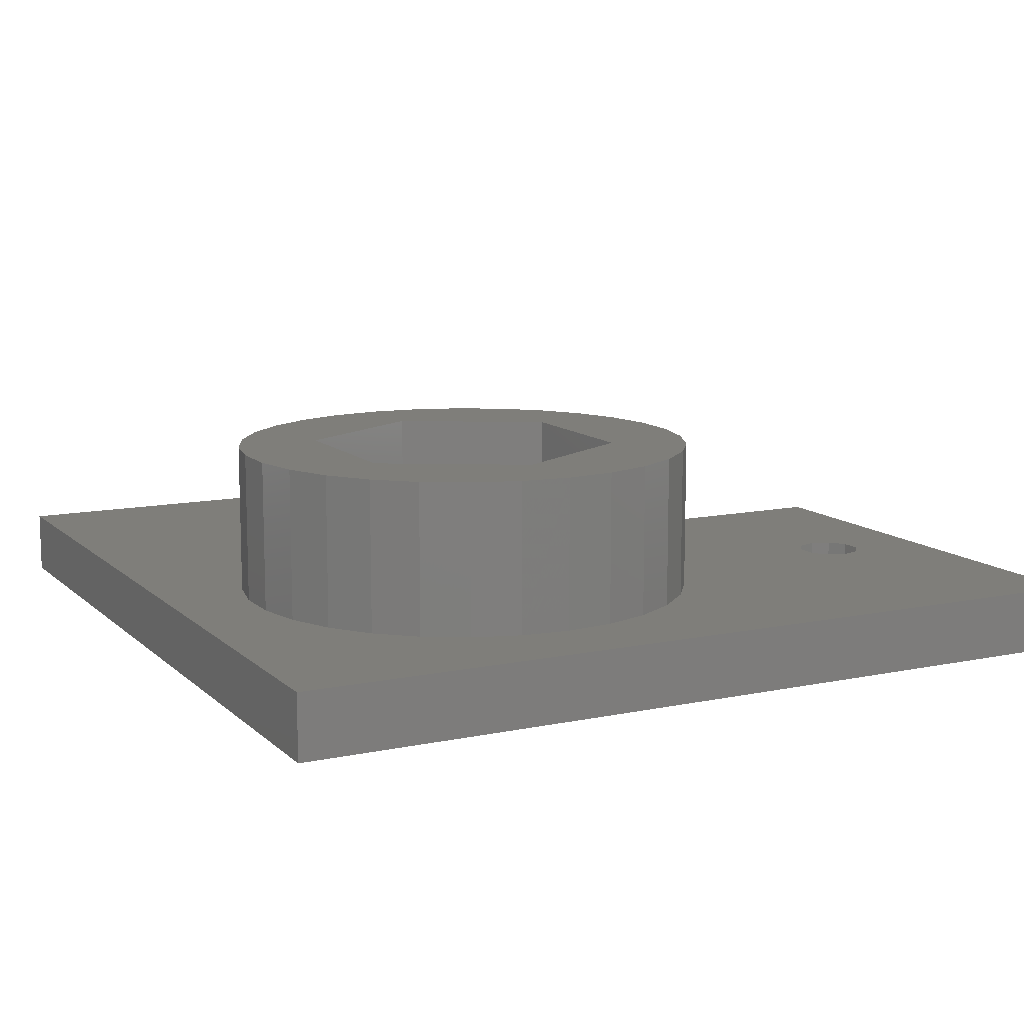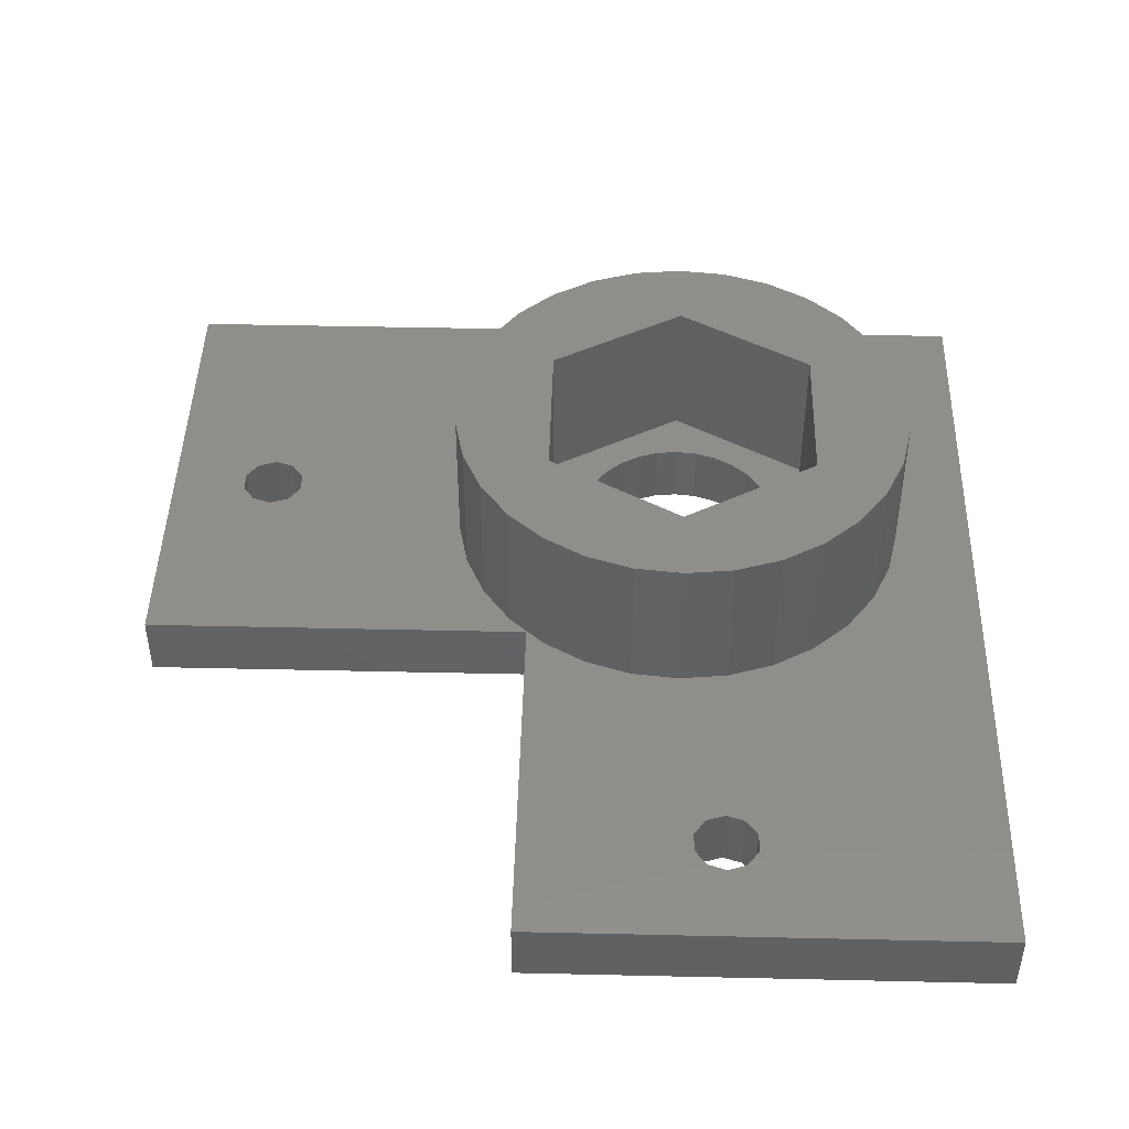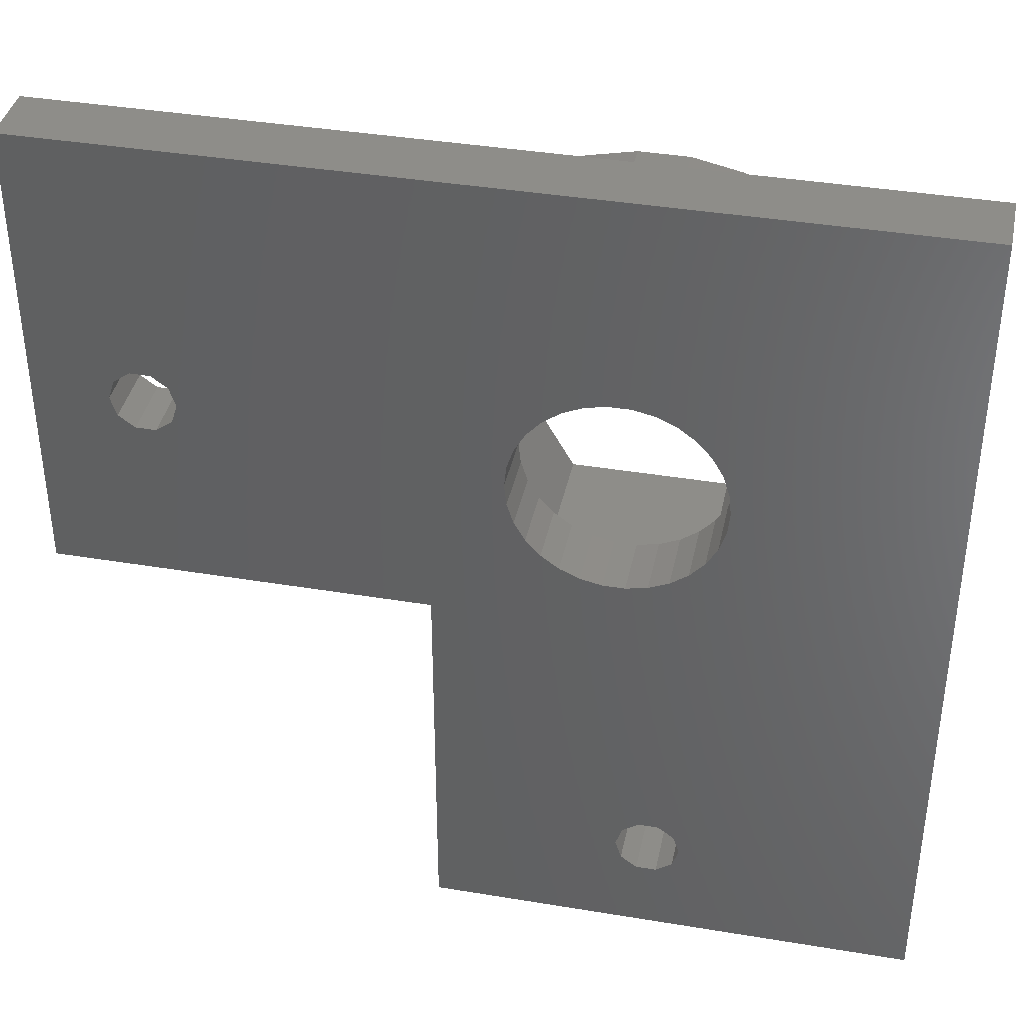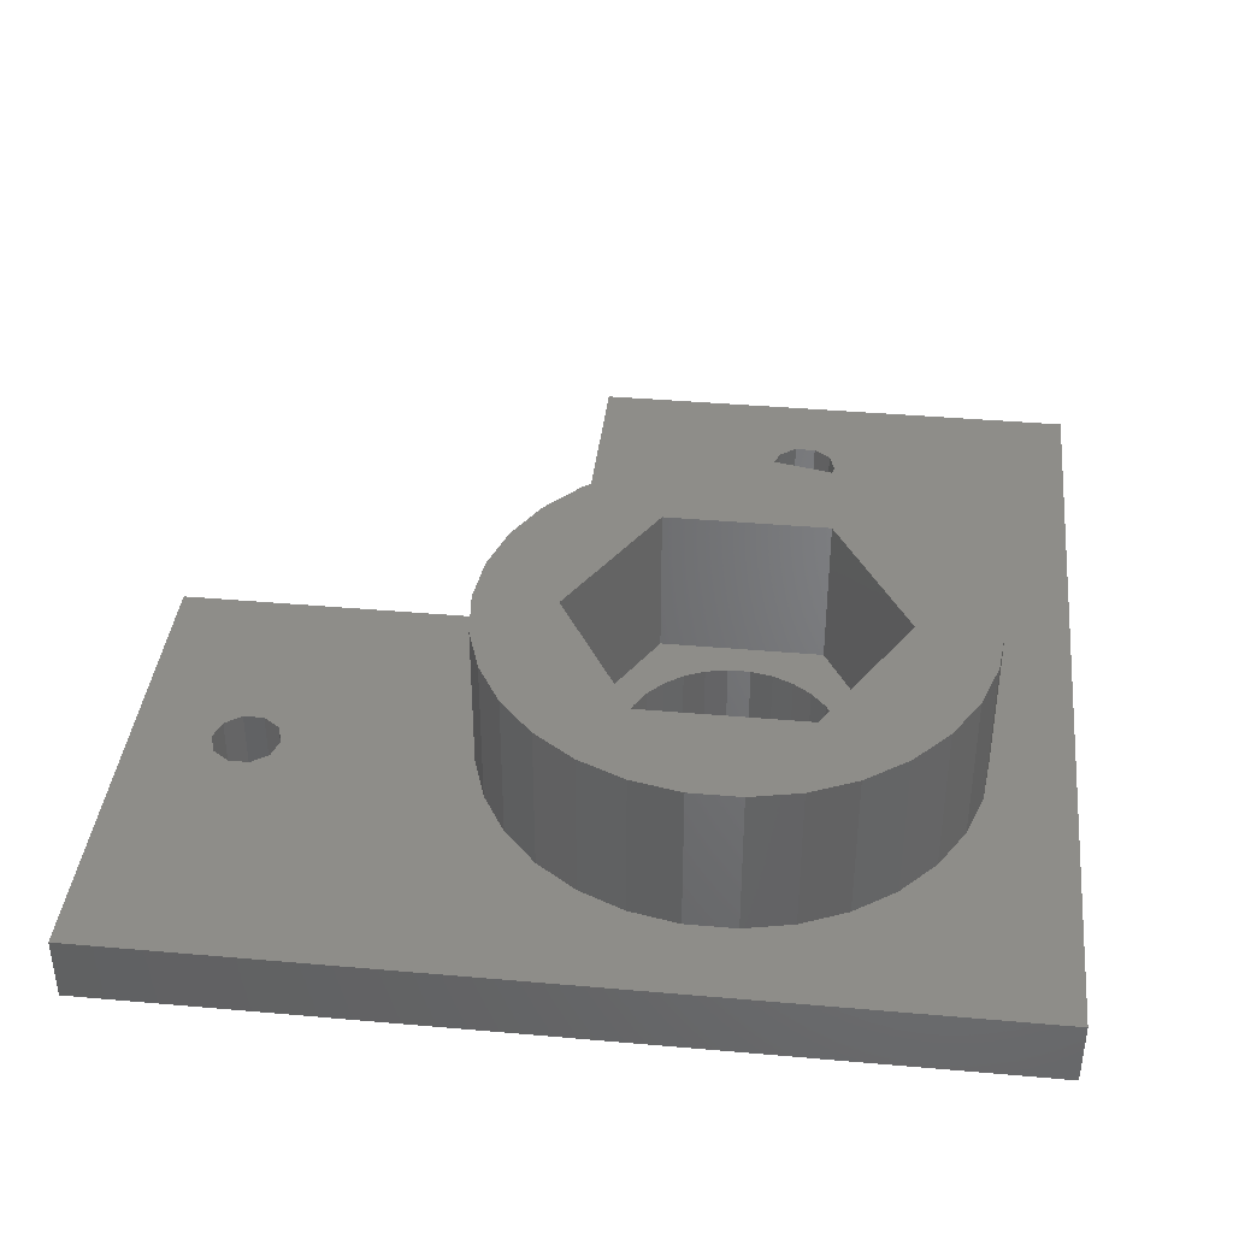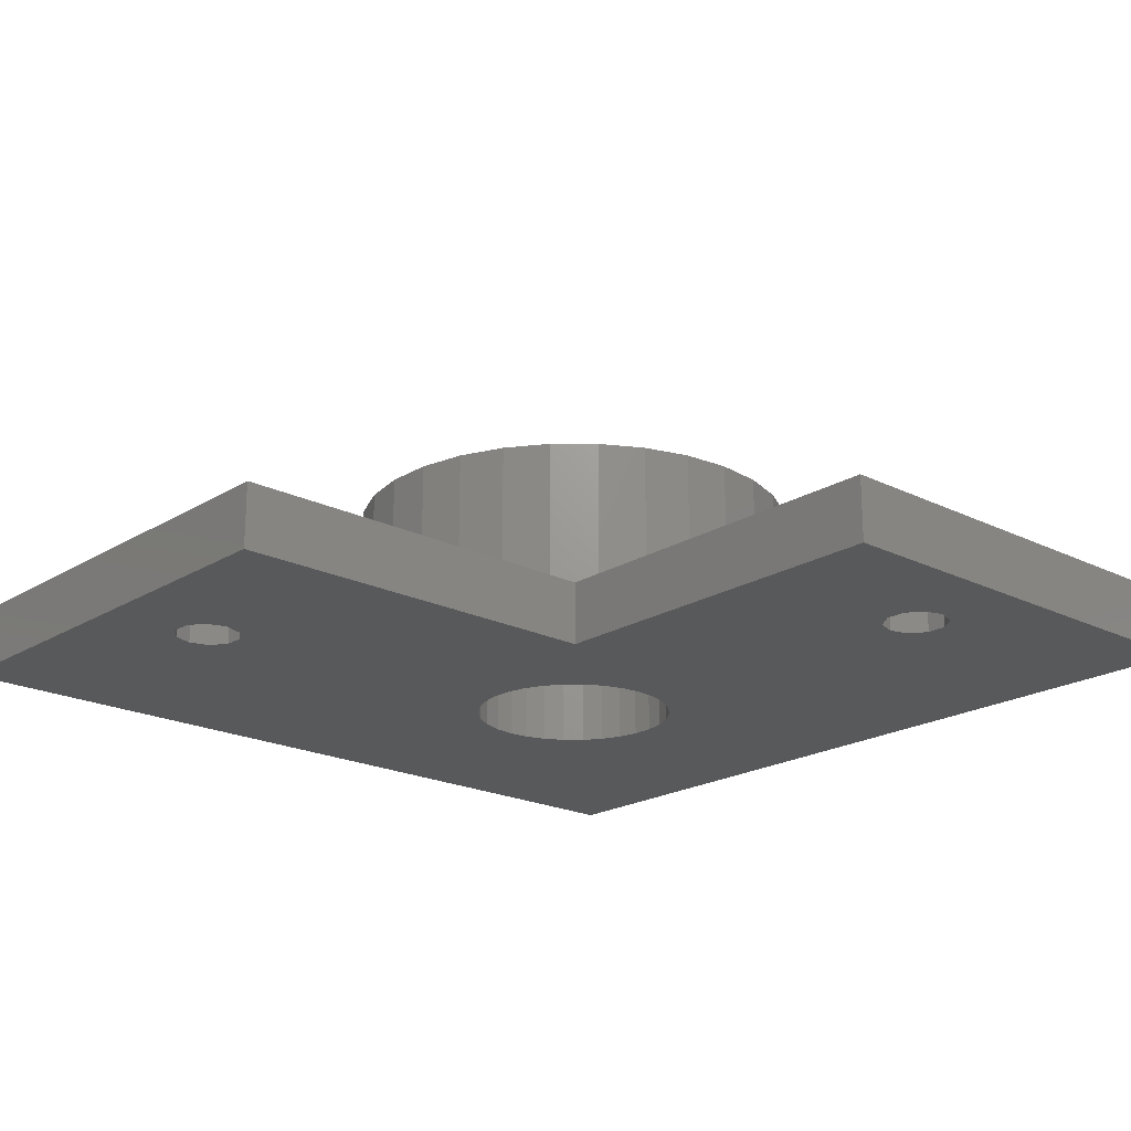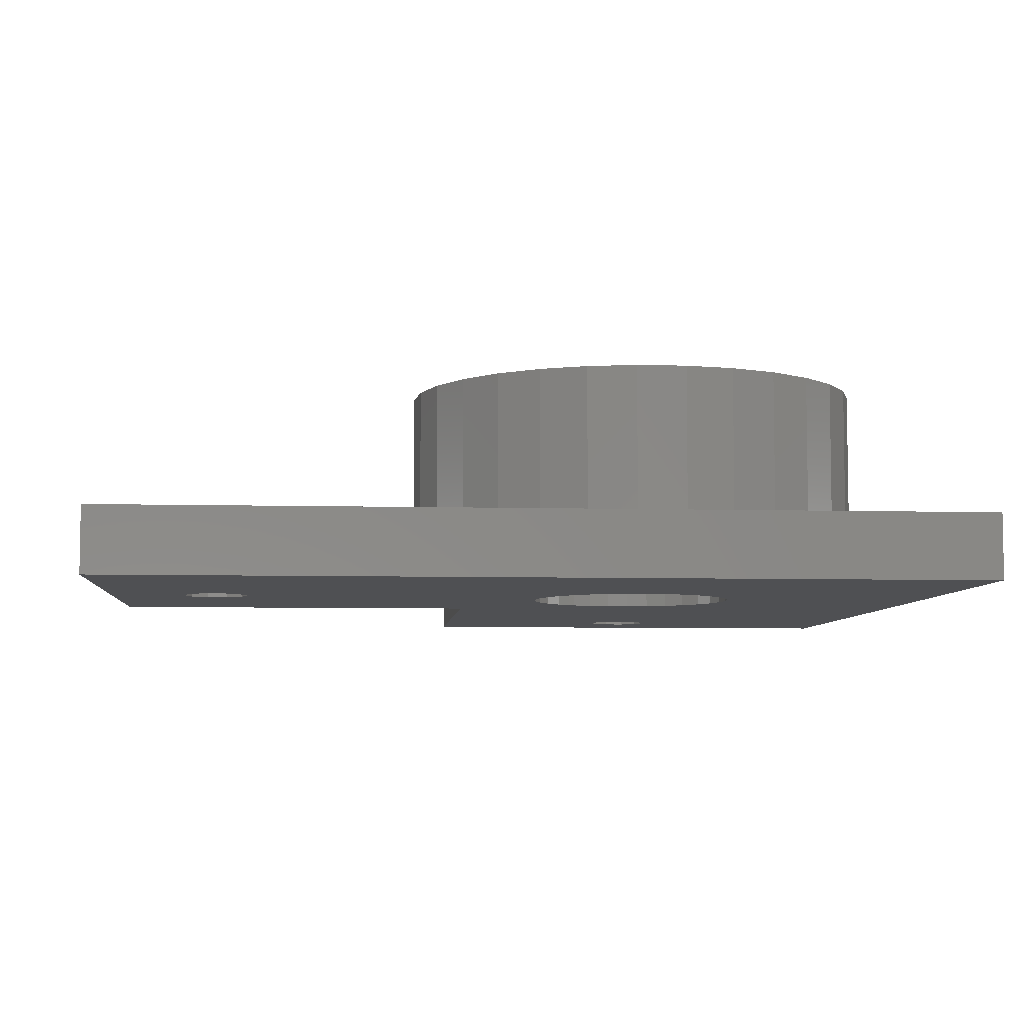
<metadata>
{"format":"stl","ext":"stl","renderer":"f3d","projection":"perspective","resolution":1024,"background":"white","views":[{"elev":11.4,"azim":-117.1,"up":"+Z"},{"elev":45.2,"azim":91.5,"up":"+Z"},{"elev":39.0,"azim":-168.2,"up":"+Y"},{"elev":38.9,"azim":-173.7,"up":"+Z"},{"elev":-20.5,"azim":48.0,"up":"+Z"},{"elev":-6.2,"azim":175.3,"up":"+Z"}]}
</metadata>
<code>
# stl→obj: 184 verts, 376 faces
v 0 0 0
v 0 0 3
v 0 40 0
v 0 40 3
v 22.6 0 0
v 22.6 0 3
v 13.71 5.882 0
v 16.9 29.66 0
v 40 40 0
v 36.5 27.5 0
v 40 18.25 0
v 33.79 28.38 0
v 22.6 18.25 0
v 9.805 24.5 0
v 9.7 25.5 0
v 10.62 28.32 0
v 11.29 29.07 0
v 10.12 23.55 0
v 10.62 22.68 0
v 12.1 21.34 0
v 11.29 21.93 0
v 15 20.73 0
v 14 20.73 0
v 13.02 20.93 0
v 17.71 21.93 0
v 16.9 21.34 0
v 15.98 20.93 0
v 12.96 3.573 0
v 12.04 3.573 0
v 18.38 22.68 0
v 15.98 30.07 0
v 18.89 23.55 0
v 12.1 29.66 0
v 19.2 24.5 0
v 13.02 30.07 0
v 19.3 25.5 0
v 19.2 26.5 0
v 14 30.27 0
v 18.89 27.45 0
v 15 30.27 0
v 18.38 28.32 0
v 17.71 29.07 0
v 10.12 27.45 0
v 9.805 26.5 0
v 11 5 0
v 11.29 4.118 0
v 13.71 4.118 0
v 36.21 28.38 0
v 12.96 6.427 0
v 12.04 6.427 0
v 14 5 0
v 11.29 5.882 0
v 34.54 28.93 0
v 35.46 28.93 0
v 34.54 26.07 0
v 35.46 26.07 0
v 36.21 26.62 0
v 33.5 27.5 0
v 33.79 26.62 0
v 40 40 3
v 12.04 3.573 3
v 25.38 25.5 3
v 25.14 23.24 3
v 40 18.25 3
v 11 5 3
v 11.29 5.882 3
v 9.062 16.08 3
v 3.863 23.24 3
v 11.14 15.16 3
v 3.625 25.5 3
v 3.863 27.76 3
v 5.702 31.89 3
v 7.223 33.58 3
v 4.565 29.92 3
v 13.36 14.68 3
v 9.062 34.92 3
v 11.14 35.84 3
v 15.64 14.68 3
v 13.36 36.32 3
v 15.64 36.32 3
v 21.78 33.58 3
v 23.3 31.89 3
v 24.43 29.92 3
v 25.14 27.76 3
v 17.86 35.84 3
v 19.94 34.92 3
v 33.79 26.62 3
v 24.43 21.08 3
v 23.3 19.11 3
v 22.6 18.25 3
v 21.78 17.42 3
v 19.94 16.08 3
v 17.86 15.16 3
v 7.223 17.42 3
v 5.702 19.11 3
v 4.565 21.08 3
v 33.79 28.38 3
v 34.54 28.93 3
v 11.29 4.118 3
v 13.71 5.882 3
v 14 5 3
v 12.96 3.573 3
v 13.71 4.118 3
v 12.04 6.427 3
v 12.96 6.427 3
v 34.54 26.07 3
v 33.5 27.5 3
v 35.46 28.93 3
v 36.5 27.5 3
v 36.21 26.62 3
v 36.21 28.38 3
v 35.46 26.07 3
v 9.805 26.5 3
v 9.7 25.5 3
v 9.805 24.5 3
v 10.12 27.45 3
v 10.62 28.32 3
v 11.29 29.07 3
v 12.1 29.66 3
v 13.02 30.07 3
v 14 30.27 3
v 15 30.27 3
v 15.98 30.07 3
v 16.9 29.66 3
v 17.71 29.07 3
v 18.38 28.32 3
v 18.89 27.45 3
v 19.2 26.5 3
v 19.3 25.5 3
v 19.2 24.5 3
v 18.89 23.55 3
v 18.38 22.68 3
v 17.71 21.93 3
v 16.9 21.34 3
v 15.98 20.93 3
v 15 20.73 3
v 14 20.73 3
v 13.02 20.93 3
v 12.1 21.34 3
v 11.29 21.93 3
v 10.62 22.68 3
v 10.12 23.55 3
v 3.625 25.5 10
v 3.863 23.24 10
v 4.565 21.08 10
v 5.702 19.11 10
v 7.223 17.42 10
v 9.062 16.08 10
v 11.14 15.16 10
v 13.36 14.68 10
v 15.64 14.68 10
v 17.86 15.16 10
v 19.94 16.08 10
v 21.78 17.42 10
v 23.3 19.11 10
v 24.43 21.08 10
v 25.14 23.24 10
v 25.38 25.5 10
v 25.14 27.76 10
v 24.43 29.92 10
v 23.3 31.89 10
v 21.78 33.58 10
v 19.94 34.92 10
v 17.86 35.84 10
v 15.64 36.32 10
v 13.36 36.32 10
v 11.14 35.84 10
v 9.062 34.92 10
v 7.223 33.58 10
v 5.702 31.89 10
v 4.565 29.92 10
v 3.863 27.76 10
v 18.12 19.22 3
v 21.75 25.5 3
v 10.88 19.22 3
v 18.12 31.78 3
v 10.88 31.78 3
v 7.25 25.5 3
v 10.88 19.22 10
v 10.88 31.78 10
v 18.12 31.78 10
v 21.75 25.5 10
v 18.12 19.22 10
v 7.25 25.5 10
f 1 2 3
f 3 2 4
f 2 1 5
f 6 2 5
f 7 3 5
f 8 3 9
f 10 9 11
f 12 13 9
f 14 3 15
f 16 3 17
f 18 3 14
f 5 3 18
f 5 18 19
f 20 5 21
f 22 13 23
f 5 20 24
f 5 24 13
f 24 23 13
f 25 13 26
f 22 27 13
f 27 26 13
f 28 5 29
f 30 13 25
f 31 3 8
f 13 30 9
f 30 32 9
f 17 3 33
f 32 34 9
f 33 3 35
f 34 36 9
f 36 37 9
f 35 3 38
f 37 39 9
f 38 3 40
f 39 41 9
f 40 3 31
f 41 42 9
f 42 8 9
f 43 3 16
f 44 3 43
f 15 3 44
f 1 3 45
f 1 45 46
f 1 46 29
f 1 29 5
f 47 5 28
f 48 9 10
f 49 3 7
f 50 3 49
f 47 51 5
f 51 7 5
f 52 3 50
f 45 3 52
f 21 5 19
f 53 9 54
f 54 9 48
f 55 56 11
f 56 57 11
f 57 10 11
f 12 9 53
f 58 13 12
f 13 58 59
f 13 59 55
f 13 55 11
f 3 4 9
f 9 4 60
f 61 2 6
f 62 63 64
f 65 66 67
f 4 2 68
f 69 67 6
f 4 68 70
f 4 70 71
f 72 73 4
f 4 71 74
f 75 69 6
f 76 77 4
f 78 75 6
f 76 4 73
f 79 80 60
f 79 4 77
f 81 82 64
f 60 4 79
f 83 84 64
f 60 80 85
f 82 83 64
f 60 85 86
f 87 81 64
f 60 86 81
f 64 63 88
f 64 89 90
f 64 88 89
f 90 91 6
f 91 92 6
f 92 93 6
f 93 78 6
f 94 2 67
f 95 2 94
f 96 2 95
f 68 2 96
f 97 98 60
f 65 2 99
f 100 101 6
f 67 2 65
f 102 61 6
f 101 103 6
f 67 66 104
f 67 105 6
f 67 104 105
f 105 100 6
f 103 102 6
f 99 2 61
f 106 87 64
f 107 81 87
f 97 81 107
f 98 108 60
f 60 81 97
f 109 110 64
f 60 111 64
f 60 108 111
f 111 109 64
f 110 112 64
f 112 106 64
f 74 72 4
f 84 62 64
f 89 91 90
f 13 90 6
f 5 13 6
f 11 64 90
f 13 11 90
f 64 11 9
f 60 64 9
f 44 113 114
f 15 44 114
f 114 115 14
f 15 114 14
f 43 116 113
f 44 43 113
f 16 117 116
f 43 16 116
f 17 118 117
f 16 17 117
f 33 119 118
f 17 33 118
f 35 120 119
f 33 35 119
f 38 121 120
f 35 38 120
f 40 122 121
f 38 40 121
f 31 123 122
f 40 31 122
f 8 124 123
f 31 8 123
f 42 125 124
f 8 42 124
f 126 125 41
f 41 125 42
f 127 126 39
f 39 126 41
f 128 127 37
f 37 127 39
f 129 128 36
f 36 128 37
f 129 36 130
f 130 36 34
f 130 34 131
f 131 34 32
f 131 32 132
f 132 32 30
f 132 30 133
f 133 30 25
f 133 25 134
f 134 25 26
f 134 26 135
f 135 26 27
f 135 27 136
f 136 27 22
f 136 22 137
f 137 22 23
f 137 23 138
f 138 23 24
f 138 24 139
f 139 24 20
f 139 20 140
f 140 20 21
f 141 140 21
f 19 141 21
f 142 141 19
f 18 142 19
f 115 142 18
f 14 115 18
f 65 99 46
f 45 65 46
f 52 66 65
f 45 52 65
f 50 104 66
f 52 50 66
f 49 105 104
f 50 49 104
f 7 100 105
f 49 7 105
f 101 100 51
f 51 100 7
f 101 51 103
f 103 51 47
f 103 47 102
f 102 47 28
f 102 28 61
f 61 28 29
f 61 29 99
f 99 29 46
f 107 87 59
f 58 107 59
f 12 97 107
f 58 12 107
f 53 98 97
f 12 53 97
f 54 108 98
f 53 54 98
f 48 111 108
f 54 48 108
f 109 111 10
f 10 111 48
f 109 10 110
f 110 10 57
f 110 57 112
f 112 57 56
f 112 56 106
f 106 56 55
f 106 55 87
f 87 55 59
f 70 68 143
f 143 68 144
f 68 96 144
f 144 96 145
f 96 95 145
f 145 95 146
f 95 94 146
f 146 94 147
f 147 94 67
f 148 147 67
f 148 67 69
f 149 148 69
f 149 69 75
f 150 149 75
f 150 75 78
f 151 150 78
f 151 78 93
f 152 151 93
f 152 93 92
f 153 152 92
f 153 92 91
f 154 153 91
f 154 91 89
f 155 154 89
f 155 89 88
f 156 155 88
f 156 88 63
f 157 156 63
f 157 63 62
f 158 157 62
f 62 84 159
f 158 62 159
f 84 83 160
f 159 84 160
f 83 82 161
f 160 83 161
f 82 81 162
f 161 82 162
f 86 163 81
f 81 163 162
f 85 164 86
f 86 164 163
f 80 165 85
f 85 165 164
f 79 166 80
f 80 166 165
f 77 167 79
f 79 167 166
f 76 168 77
f 77 168 167
f 73 169 76
f 76 169 168
f 72 170 73
f 73 170 169
f 74 171 72
f 72 171 170
f 71 172 74
f 74 172 171
f 70 143 71
f 71 143 172
f 131 173 174
f 136 137 175
f 135 136 175
f 120 121 176
f 117 118 177
f 178 113 177
f 178 114 113
f 141 142 175
f 116 117 177
f 121 122 176
f 177 118 119
f 177 120 176
f 177 119 120
f 122 123 176
f 123 124 176
f 140 141 175
f 176 125 174
f 125 126 174
f 126 127 174
f 127 128 174
f 139 140 175
f 128 129 174
f 129 130 174
f 132 173 131
f 133 173 132
f 134 173 133
f 135 173 134
f 175 173 135
f 130 131 174
f 142 115 175
f 178 115 114
f 178 175 115
f 113 116 177
f 124 125 176
f 137 138 175
f 138 139 175
f 172 143 144
f 146 172 145
f 145 172 144
f 147 172 146
f 148 172 147
f 149 172 148
f 150 172 149
f 179 172 150
f 180 181 162
f 181 160 161
f 182 155 156
f 182 183 154
f 182 154 155
f 181 182 158
f 181 159 160
f 165 172 164
f 166 172 165
f 167 172 166
f 168 172 167
f 169 172 168
f 170 172 169
f 171 172 170
f 151 179 150
f 180 162 163
f 182 156 157
f 164 180 163
f 164 172 180
f 162 181 161
f 181 158 159
f 158 182 157
f 154 183 153
f 179 184 172
f 183 152 153
f 183 151 152
f 183 179 151
f 184 180 172
f 183 173 179
f 179 173 175
f 184 179 175
f 178 184 175
f 177 180 184
f 178 177 184
f 176 181 180
f 177 176 180
f 182 181 174
f 174 181 176
f 182 174 183
f 183 174 173

</code>
